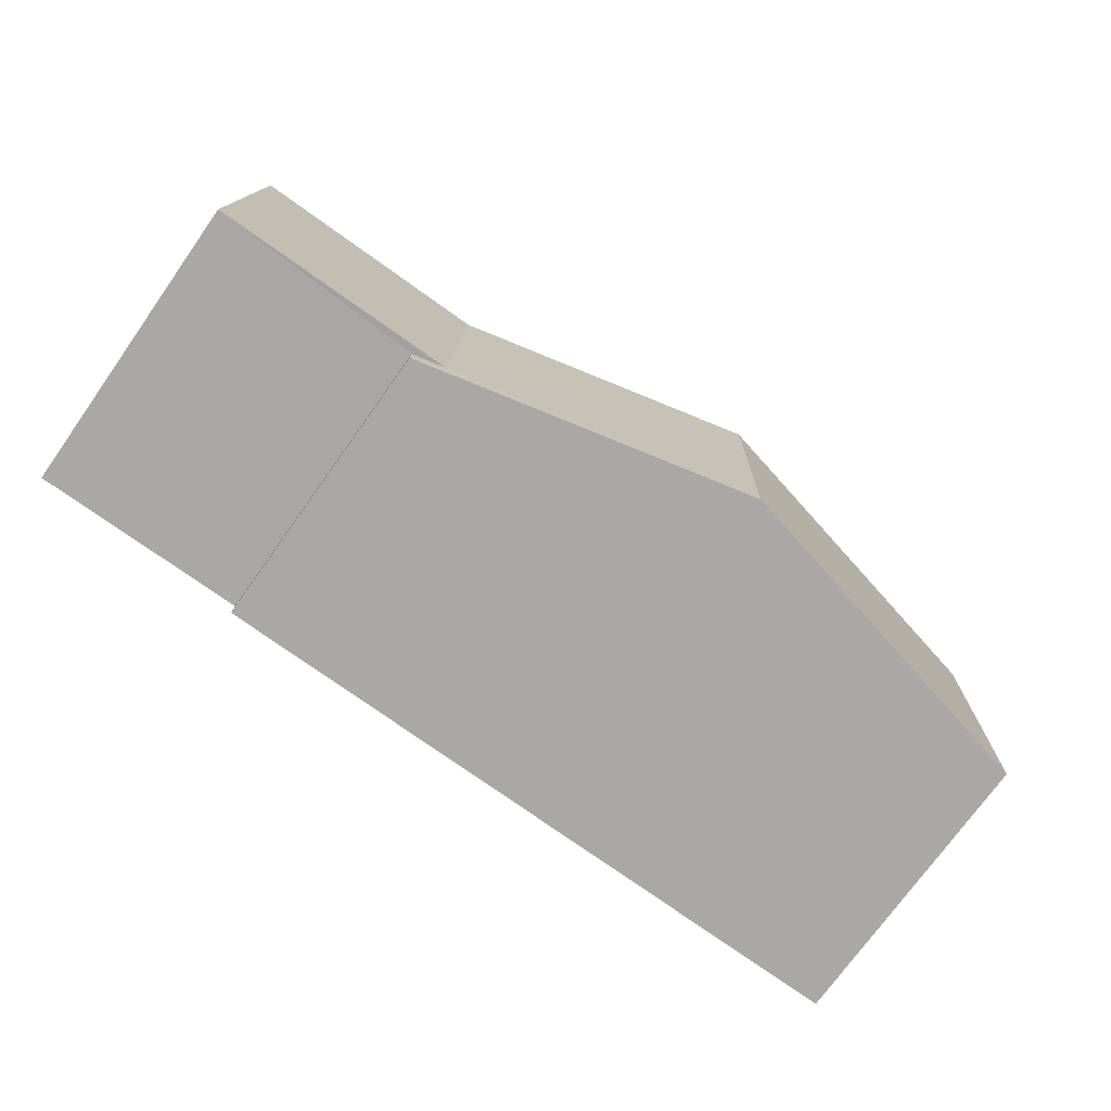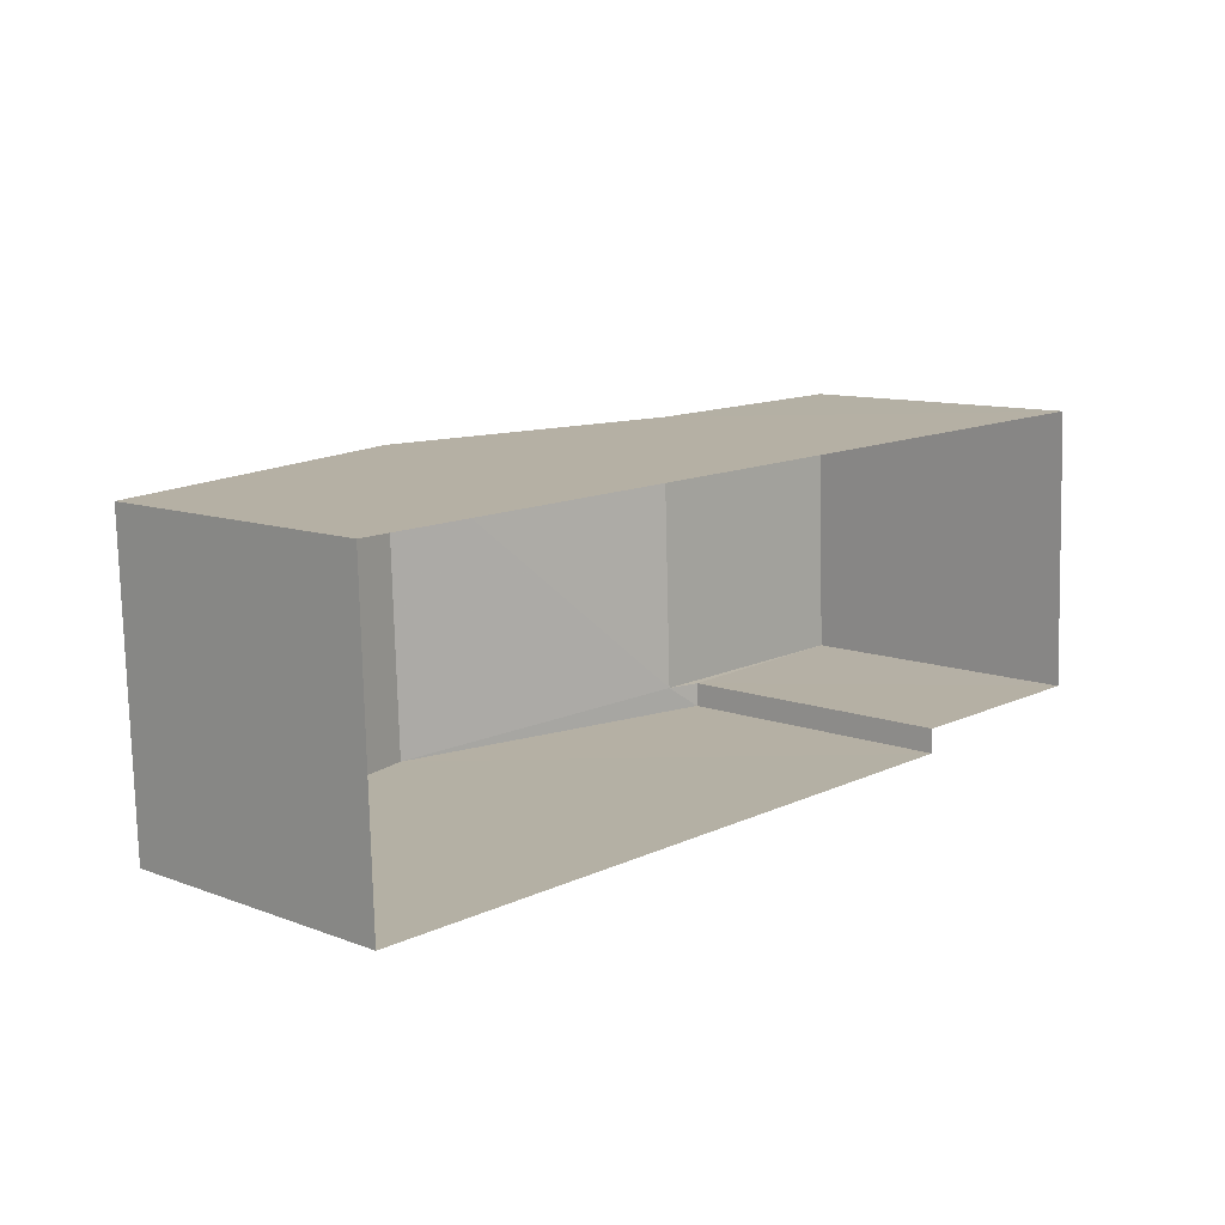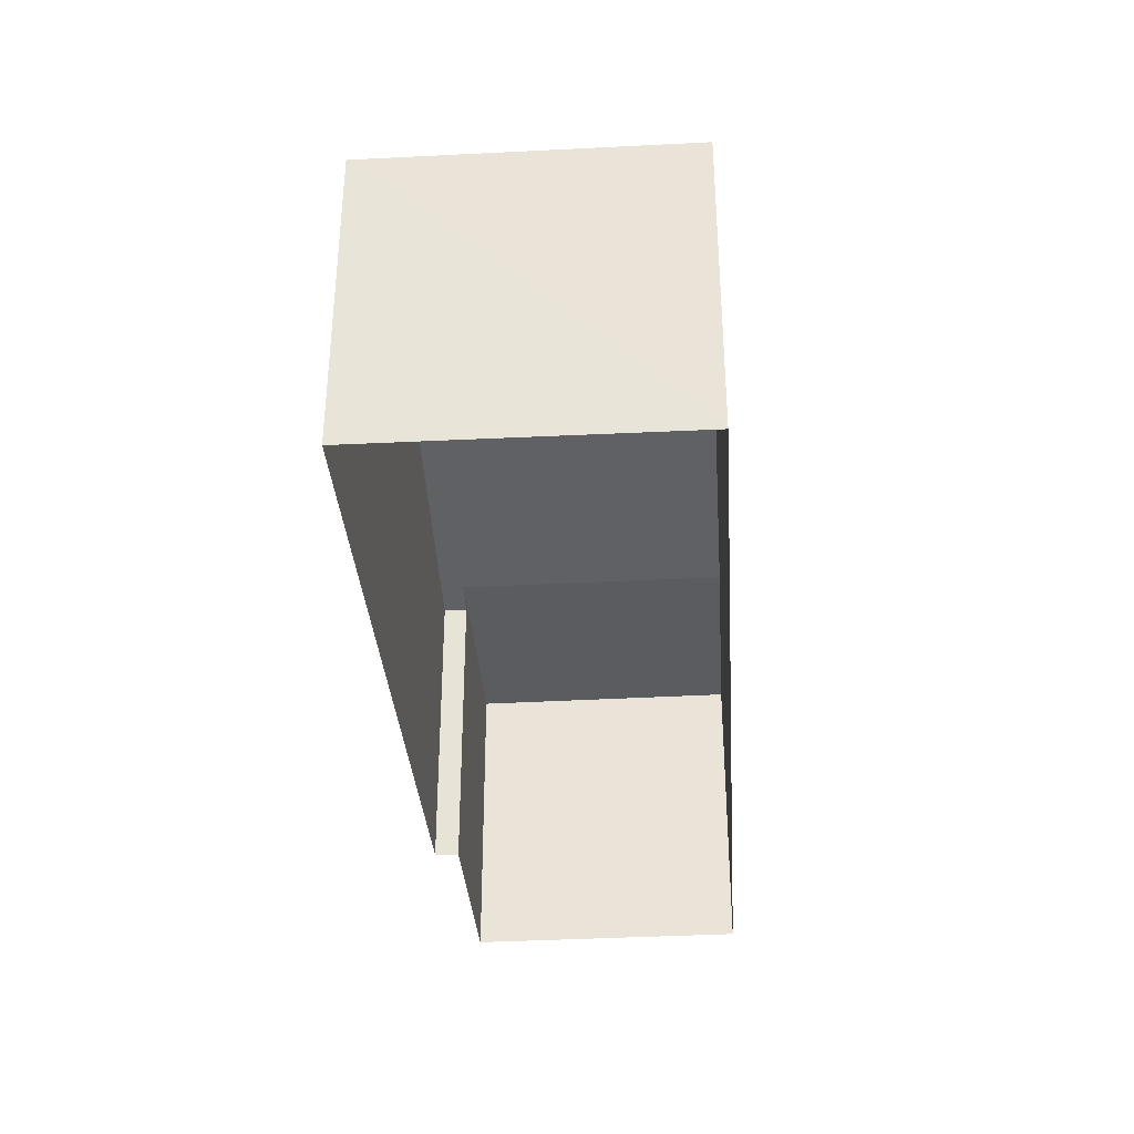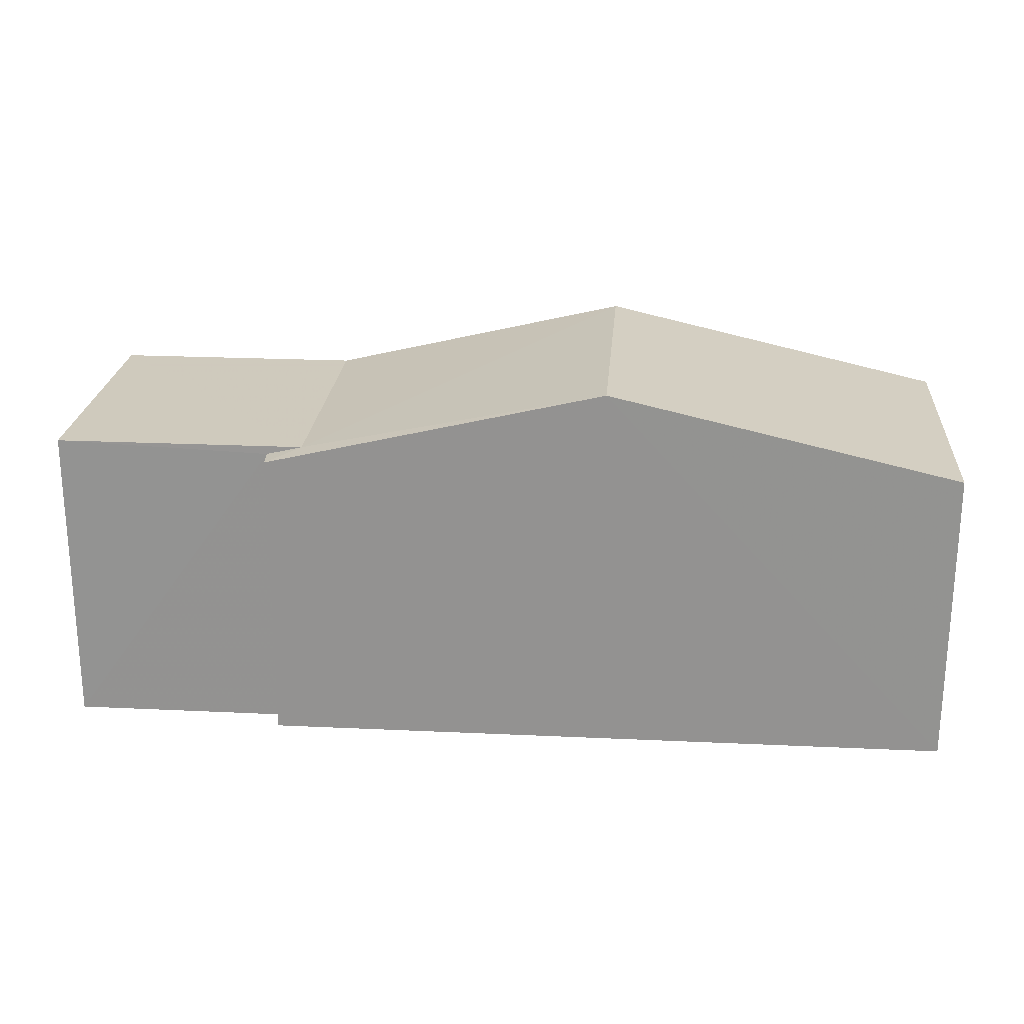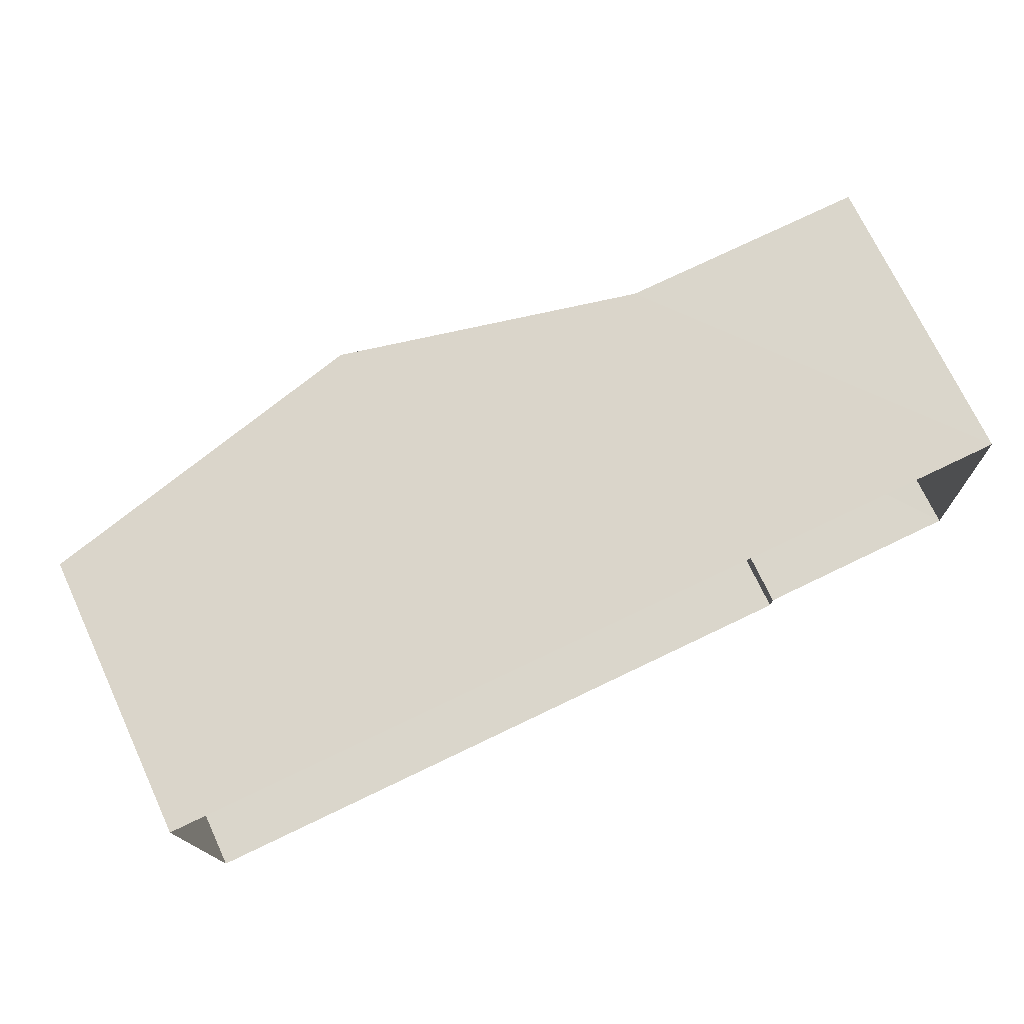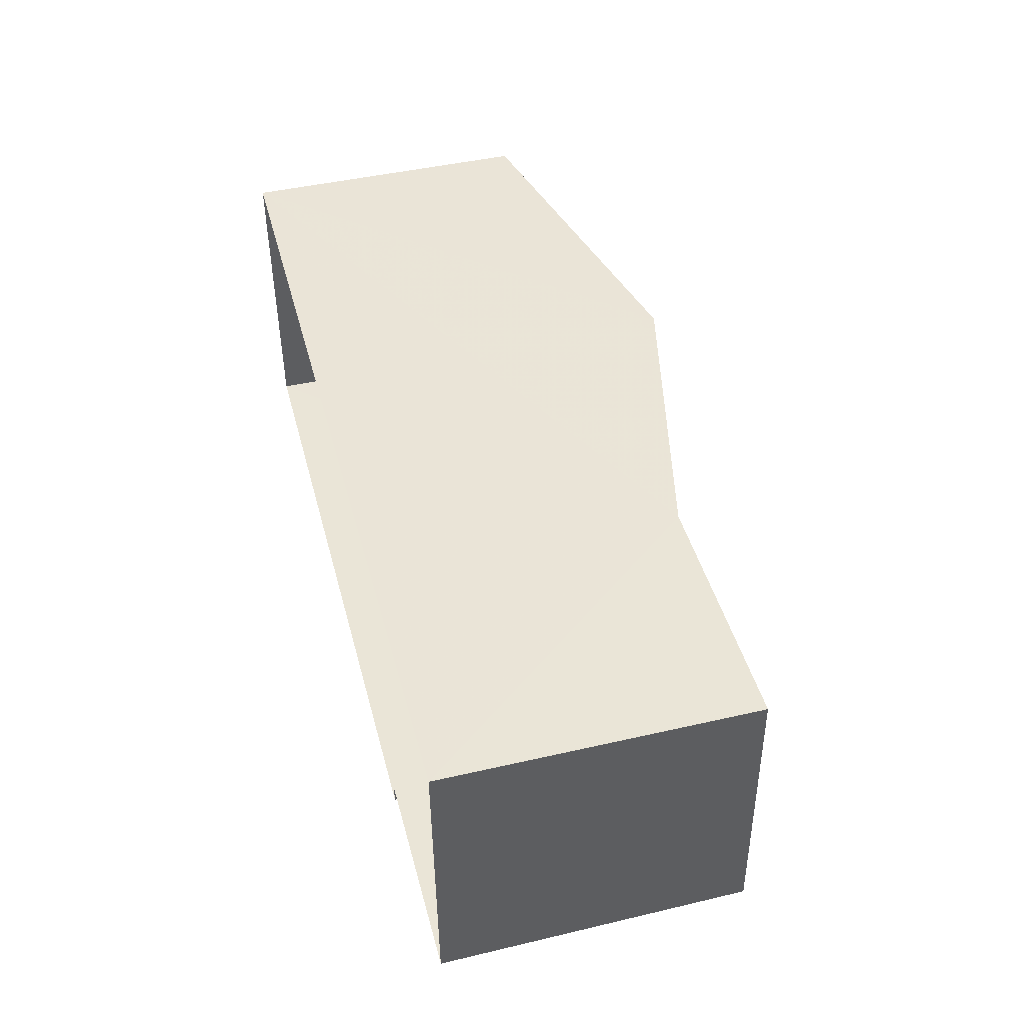
<metadata>
{"format":"obj","ext":"obj","renderer":"f3d","projection":"perspective","resolution":1024,"background":"white","views":[{"elev":-74.1,"azim":-35.2,"up":"+Y"},{"elev":10.3,"azim":133.7,"up":"+Y"},{"elev":-34.2,"azim":92.0,"up":"+Z"},{"elev":22.8,"azim":2.5,"up":"+Z"},{"elev":72.8,"azim":154.7,"up":"+Y"},{"elev":46.3,"azim":-104.5,"up":"+Y"}]}
</metadata>
<code>
v -3.73e+05 -1.036e+05 30.17
v -3.73e+05 -1.036e+05 30.17
v -3.73e+05 -1.036e+05 30.17
v -3.73e+05 -1.036e+05 30.17
v -3.73e+05 -1.036e+05 30.17
v -3.73e+05 -1.036e+05 30.17
v -3.73e+05 -1.036e+05 36.01
v -3.73e+05 -1.036e+05 34.78
v -3.73e+05 -1.036e+05 36.01
v -3.73e+05 -1.036e+05 34.78
v -3.73e+05 -1.036e+05 34.78
v -3.73e+05 -1.036e+05 34.78
v -3.73e+05 -1.036e+05 34.9
v -3.73e+05 -1.036e+05 34.9
v -3.73e+05 -1.036e+05 34.9
v -3.73e+05 -1.036e+05 34.9
f 1 2 3
f 3 2 4
f 4 2 5
f 2 6 5
f 7 8 9
f 7 10 8
f 11 12 13
f 12 7 13
f 13 9 14
f 13 7 9
f 13 15 16
f 13 14 15
f 5 14 4
f 8 4 9
f 15 14 5
f 4 14 9
f 2 1 12
f 11 2 12
f 10 3 4
f 8 10 4
f 6 11 16
f 16 11 13
f 2 11 6
f 12 1 7
f 1 3 7
f 3 10 7
f 16 5 6
f 16 15 5

</code>
